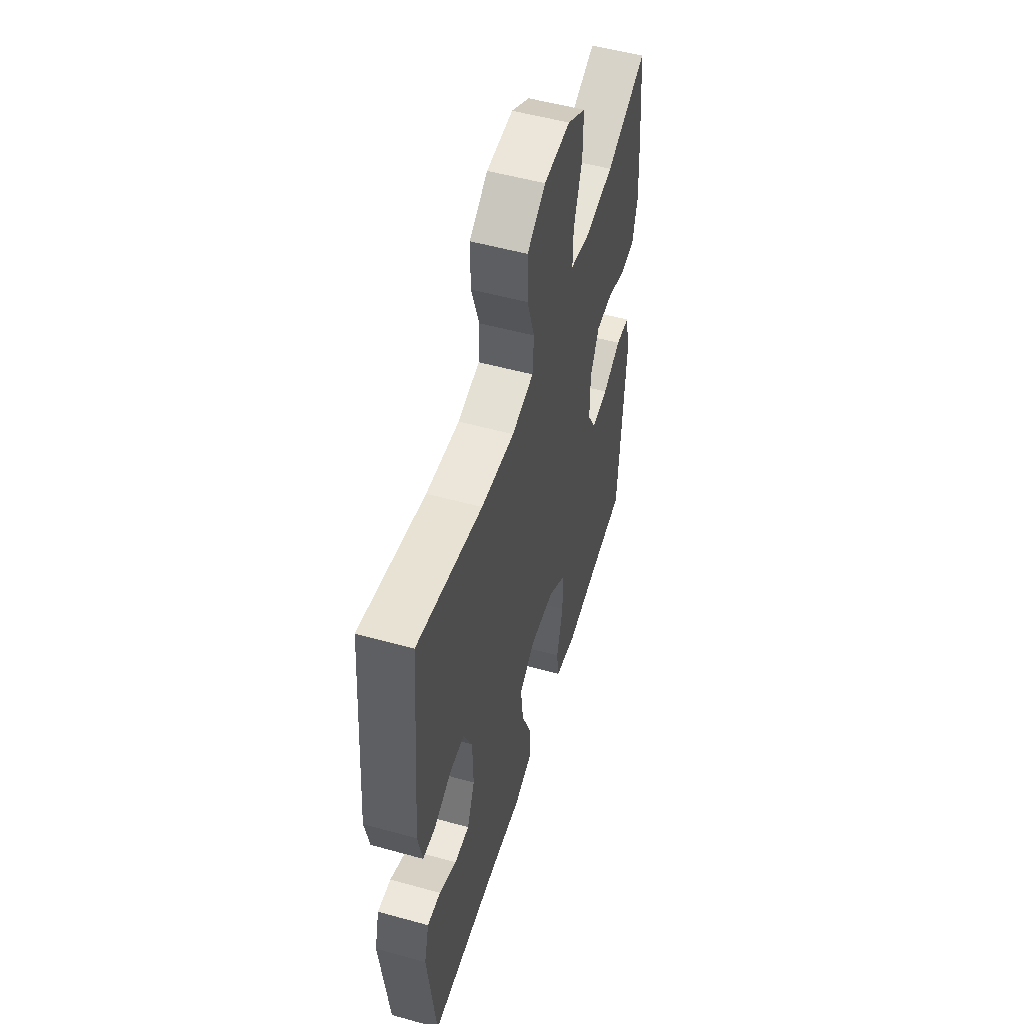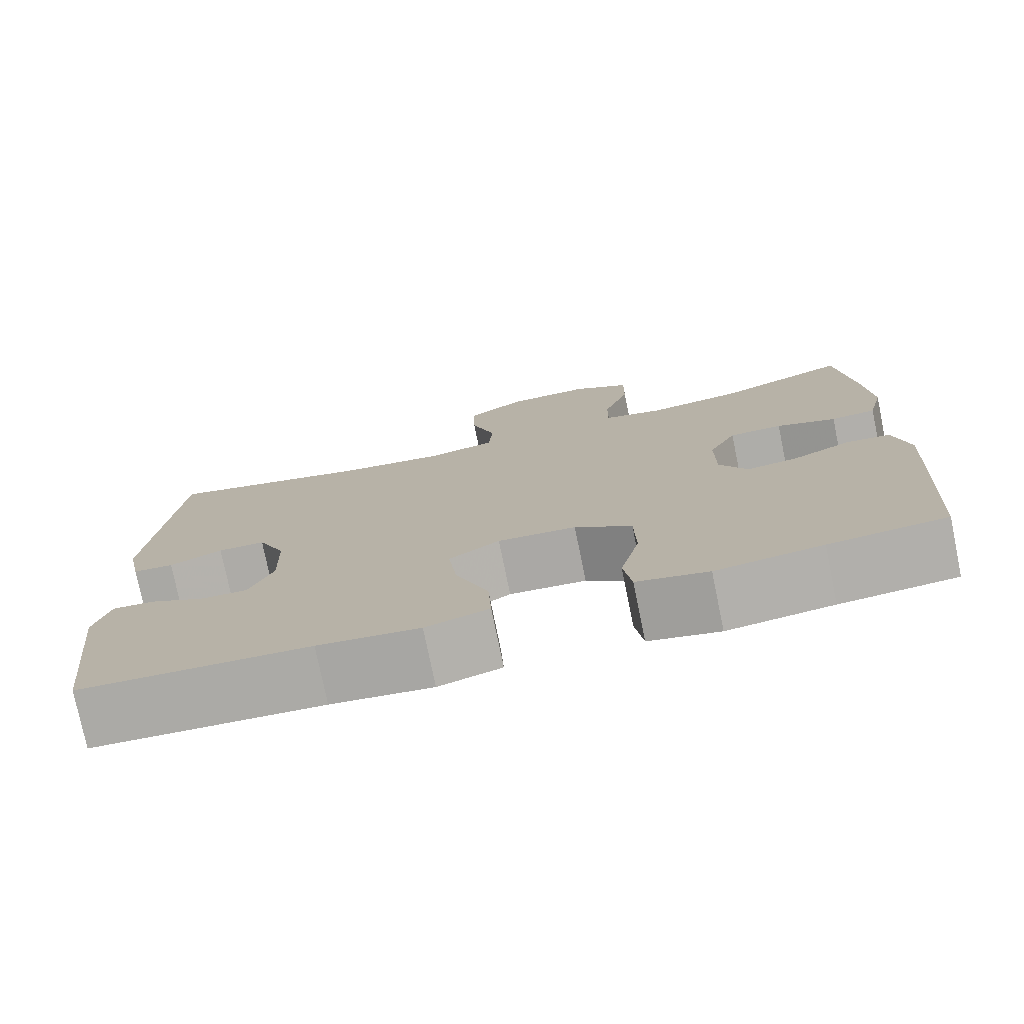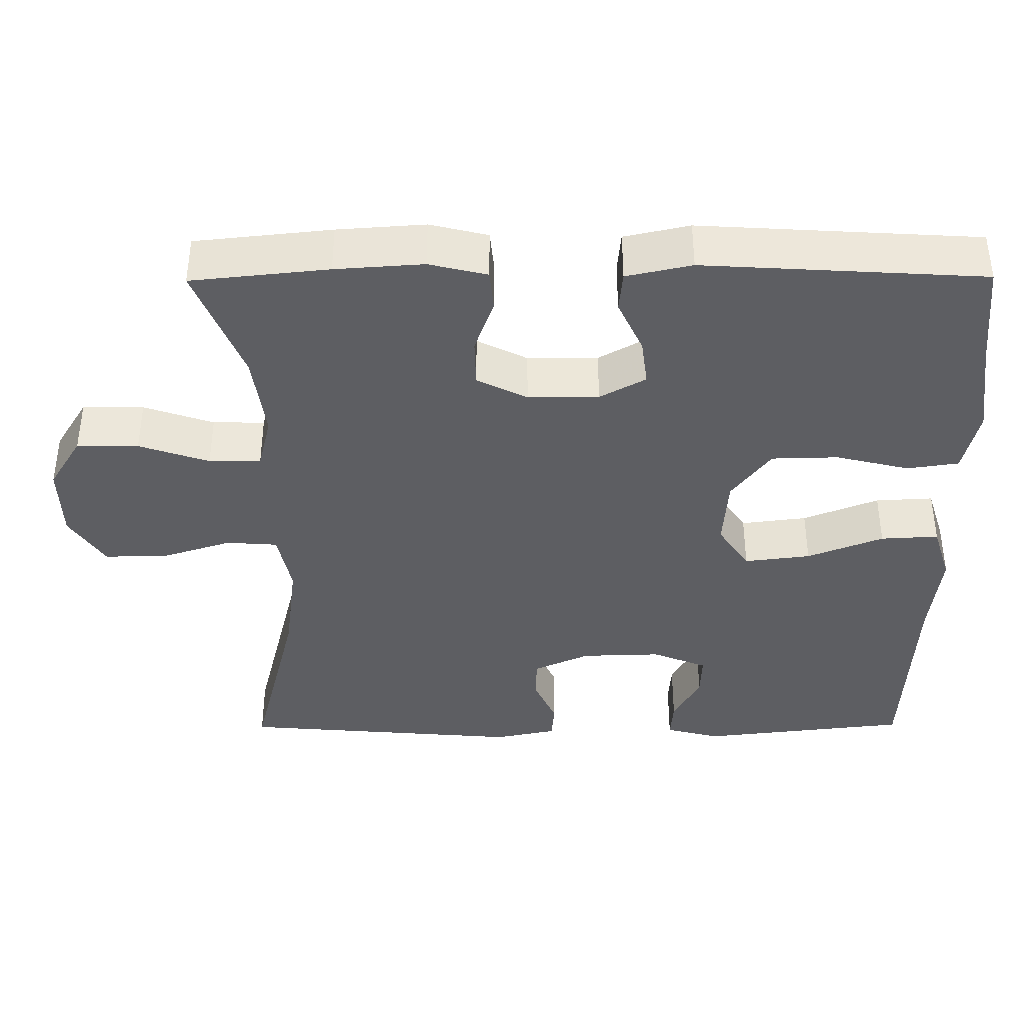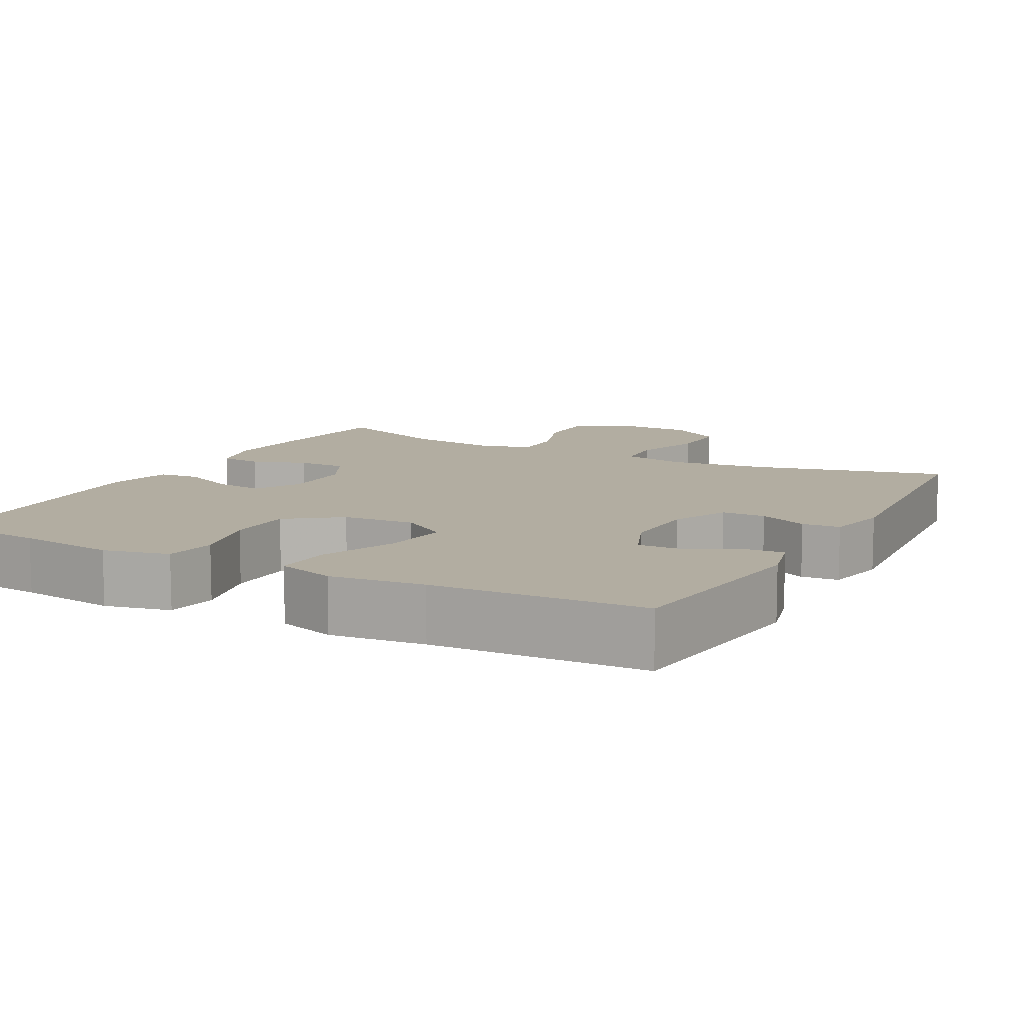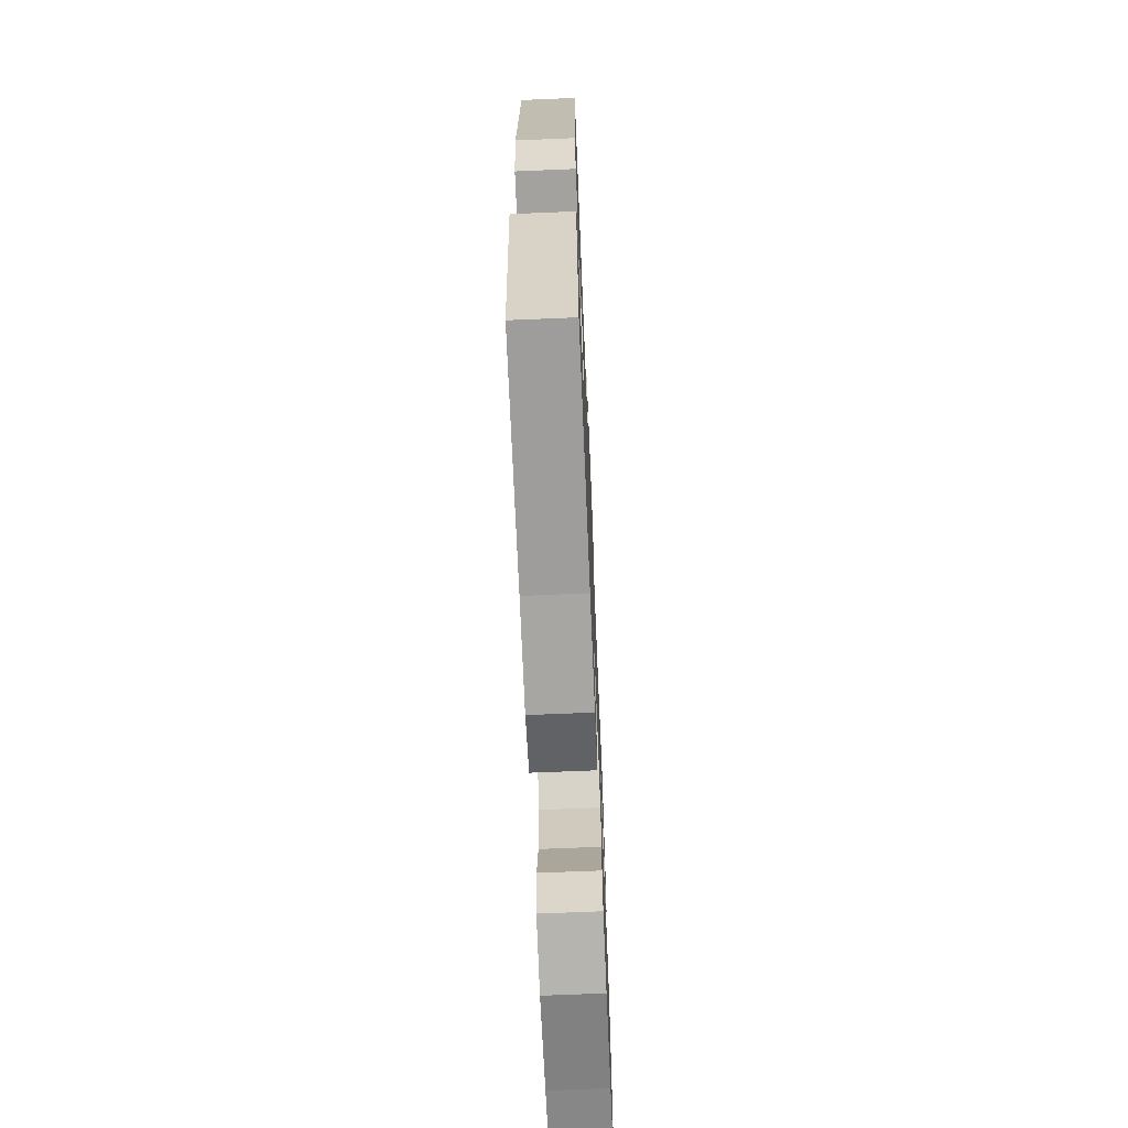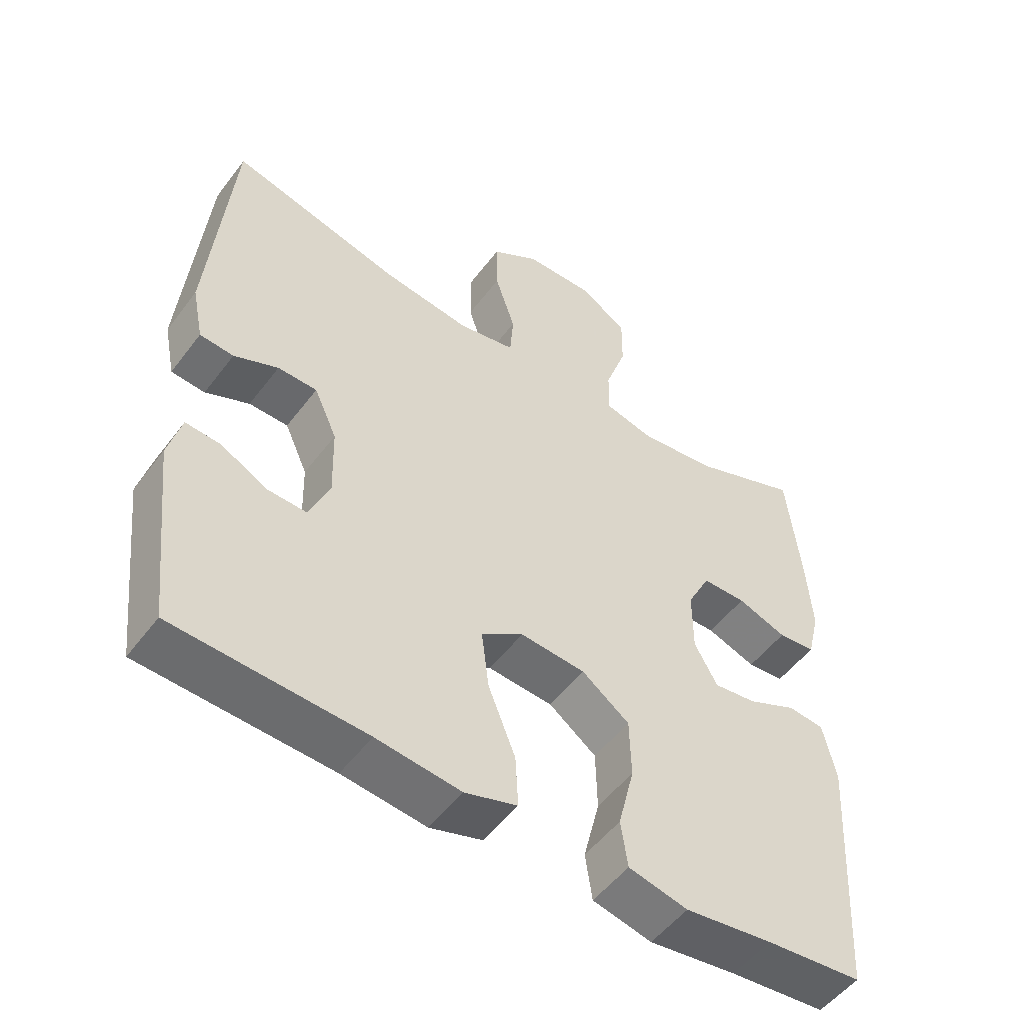
<metadata>
{"format":"obj","ext":"obj","renderer":"f3d","projection":"perspective","resolution":1024,"background":"white","views":[{"elev":53.3,"azim":-73.5,"up":"+Z"},{"elev":-76.8,"azim":11.6,"up":"+Z"},{"elev":-38.9,"azim":90.4,"up":"+Y"},{"elev":10.5,"azim":-151.8,"up":"+Y"},{"elev":-67.8,"azim":-87.6,"up":"+Z"},{"elev":-52.2,"azim":-36.0,"up":"+Z"}]}
</metadata>
<code>
v 0.5 0.07 0.5
v 0.519 0.07 0.318
v 0.527 0.07 0.201
v 0.508 0.07 0.124
v 0.453 0.07 0.119
v 0.38 0.07 0.145
v 0.315 0.07 0.144
v 0.281 0.07 0.077
v 0.281 0.07 -0.017
v 0.315 0.07 -0.078
v 0.378 0.07 -0.07
v 0.45 0.07 -0.037
v 0.504 0.07 -0.042
v 0.523 0.07 -0.129
v 0.5 0.07 -0.5
v 0.358 0.07 -0.513
v 0.229 0.07 -0.53
v 0.142 0.07 -0.51
v 0.132 0.07 -0.441
v 0.156 0.07 -0.344
v 0.154 0.07 -0.255
v 0.084 0.07 -0.203
v -0.012 0.07 -0.196
v -0.074 0.07 -0.237
v -0.063 0.07 -0.325
v -0.023 0.07 -0.426
v -0.019 0.07 -0.503
v -0.096 0.07 -0.527
v -0.22 0.07 -0.513
v -0.5 0.07 -0.5
v -0.532 0.07 -0.221
v -0.513 0.07 -0.148
v -0.461 0.07 -0.152
v -0.393 0.07 -0.188
v -0.335 0.07 -0.19
v -0.305 0.07 -0.117
v -0.308 0.07 -0.011
v -0.342 0.07 0.064
v -0.4 0.07 0.065
v -0.465 0.07 0.036
v -0.515 0.07 0.04
v -0.532 0.07 0.123
v -0.5 0.07 0.5
v -0.246 0.07 0.436
v -0.116 0.07 0.419
v -0.031 0.07 0.436
v -0.026 0.07 0.504
v -0.056 0.07 0.597
v -0.057 0.07 0.681
v 0.014 0.07 0.727
v 0.116 0.07 0.729
v 0.187 0.07 0.685
v 0.186 0.07 0.603
v 0.154 0.07 0.51
v 0.153 0.07 0.441
v 0.226 0.07 0.423
v 0.341 0.07 0.438
v 0.5 0 0.5
v 0.519 0 0.318
v 0.527 0 0.201
v 0.508 0 0.124
v 0.453 0 0.119
v 0.38 0 0.145
v 0.315 0 0.144
v 0.281 0 0.077
v 0.281 0 -0.017
v 0.315 0 -0.078
v 0.378 0 -0.07
v 0.45 0 -0.037
v 0.504 0 -0.042
v 0.523 0 -0.129
v 0.5 0 -0.5
v 0.358 0 -0.513
v 0.229 0 -0.53
v 0.142 0 -0.51
v 0.132 0 -0.441
v 0.156 0 -0.344
v 0.154 0 -0.255
v 0.084 0 -0.203
v -0.012 0 -0.196
v -0.074 0 -0.237
v -0.063 0 -0.325
v -0.023 0 -0.426
v -0.019 0 -0.503
v -0.096 0 -0.527
v -0.22 0 -0.513
v -0.5 0 -0.5
v -0.532 0 -0.221
v -0.513 0 -0.148
v -0.461 0 -0.152
v -0.393 0 -0.188
v -0.335 0 -0.19
v -0.305 0 -0.117
v -0.308 0 -0.011
v -0.342 0 0.064
v -0.4 0 0.065
v -0.465 0 0.036
v -0.515 0 0.04
v -0.532 0 0.123
v -0.5 0 0.5
v -0.246 0 0.436
v -0.116 0 0.419
v -0.031 0 0.436
v -0.026 0 0.504
v -0.056 0 0.597
v -0.057 0 0.681
v 0.014 0 0.727
v 0.116 0 0.729
v 0.187 0 0.685
v 0.186 0 0.603
v 0.154 0 0.51
v 0.153 0 0.441
v 0.226 0 0.423
v 0.341 0 0.438
f 51 52 53 54
f 51 54 55
f 50 51 55
f 47 48 49 50
f 46 47 50 55
f 45 46 55 56
f 41 42 43 44
f 39 40 41 44
f 38 39 44 45
f 37 38 45 56
f 31 32 33 34
f 29 30 31 34
f 29 34 35
f 28 29 35 36
f 25 26 27 28
f 24 25 28 36
f 17 18 19 20
f 16 17 20 21
f 15 16 21
f 14 15 21 22
f 11 12 13 14
f 10 11 14 22
f 3 4 5 6
f 3 6 7
f 57 1 2 3
f 57 3 7
f 56 57 7 8
f 37 56 8 9
f 23 24 36 37
f 22 23 37
f 9 10 22 37
f 111 110 109 108
f 112 111 108
f 112 108 107
f 107 106 105 104
f 112 107 104 103
f 113 112 103 102
f 101 100 99 98
f 101 98 97 96
f 102 101 96 95
f 113 102 95 94
f 91 90 89 88
f 91 88 87 86
f 92 91 86
f 93 92 86 85
f 85 84 83 82
f 93 85 82 81
f 77 76 75 74
f 78 77 74 73
f 78 73 72
f 79 78 72 71
f 71 70 69 68
f 79 71 68 67
f 63 62 61 60
f 64 63 60
f 60 59 58 114
f 64 60 114
f 65 64 114 113
f 66 65 113 94
f 94 93 81 80
f 94 80 79
f 94 79 67 66
f 1 58 59 2
f 2 59 60 3
f 3 60 61 4
f 4 61 62 5
f 5 62 63 6
f 6 63 64 7
f 7 64 65 8
f 8 65 66 9
f 9 66 67 10
f 10 67 68 11
f 11 68 69 12
f 12 69 70 13
f 13 70 71 14
f 14 71 72 15
f 15 72 73 16
f 16 73 74 17
f 17 74 75 18
f 18 75 76 19
f 19 76 77 20
f 20 77 78 21
f 21 78 79 22
f 22 79 80 23
f 23 80 81 24
f 24 81 82 25
f 25 82 83 26
f 26 83 84 27
f 27 84 85 28
f 28 85 86 29
f 29 86 87 30
f 30 87 88 31
f 31 88 89 32
f 32 89 90 33
f 33 90 91 34
f 34 91 92 35
f 35 92 93 36
f 36 93 94 37
f 37 94 95 38
f 38 95 96 39
f 39 96 97 40
f 40 97 98 41
f 41 98 99 42
f 42 99 100 43
f 43 100 101 44
f 44 101 102 45
f 45 102 103 46
f 46 103 104 47
f 47 104 105 48
f 48 105 106 49
f 49 106 107 50
f 50 107 108 51
f 51 108 109 52
f 52 109 110 53
f 53 110 111 54
f 54 111 112 55
f 55 112 113 56
f 56 113 114 57
f 57 114 58 1

</code>
